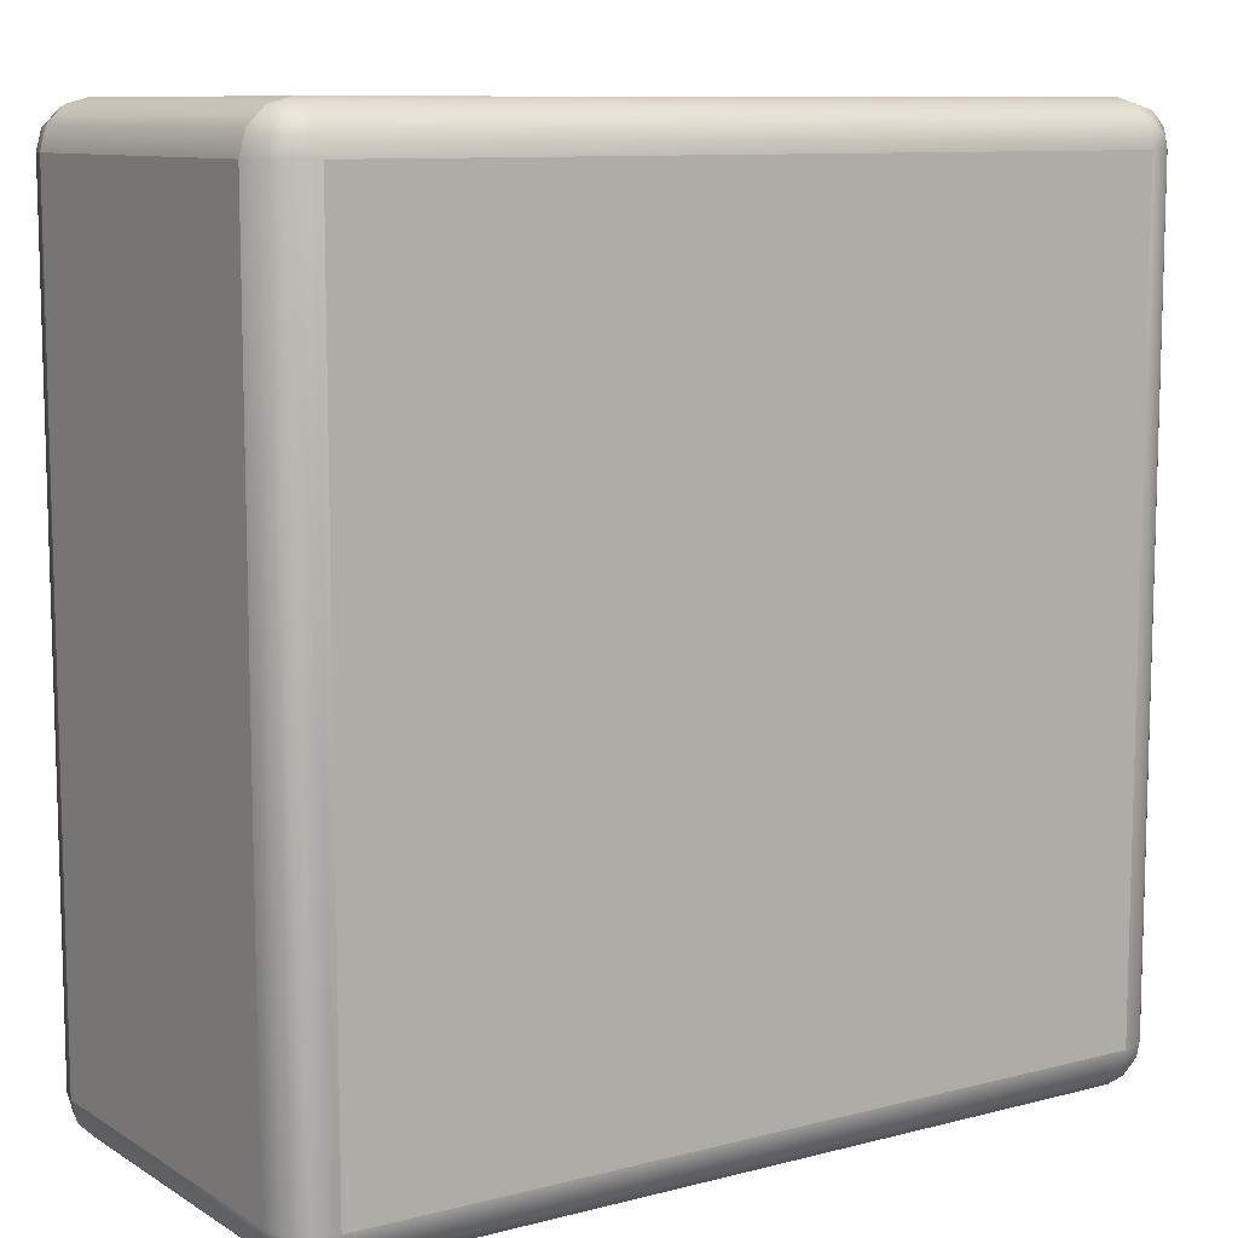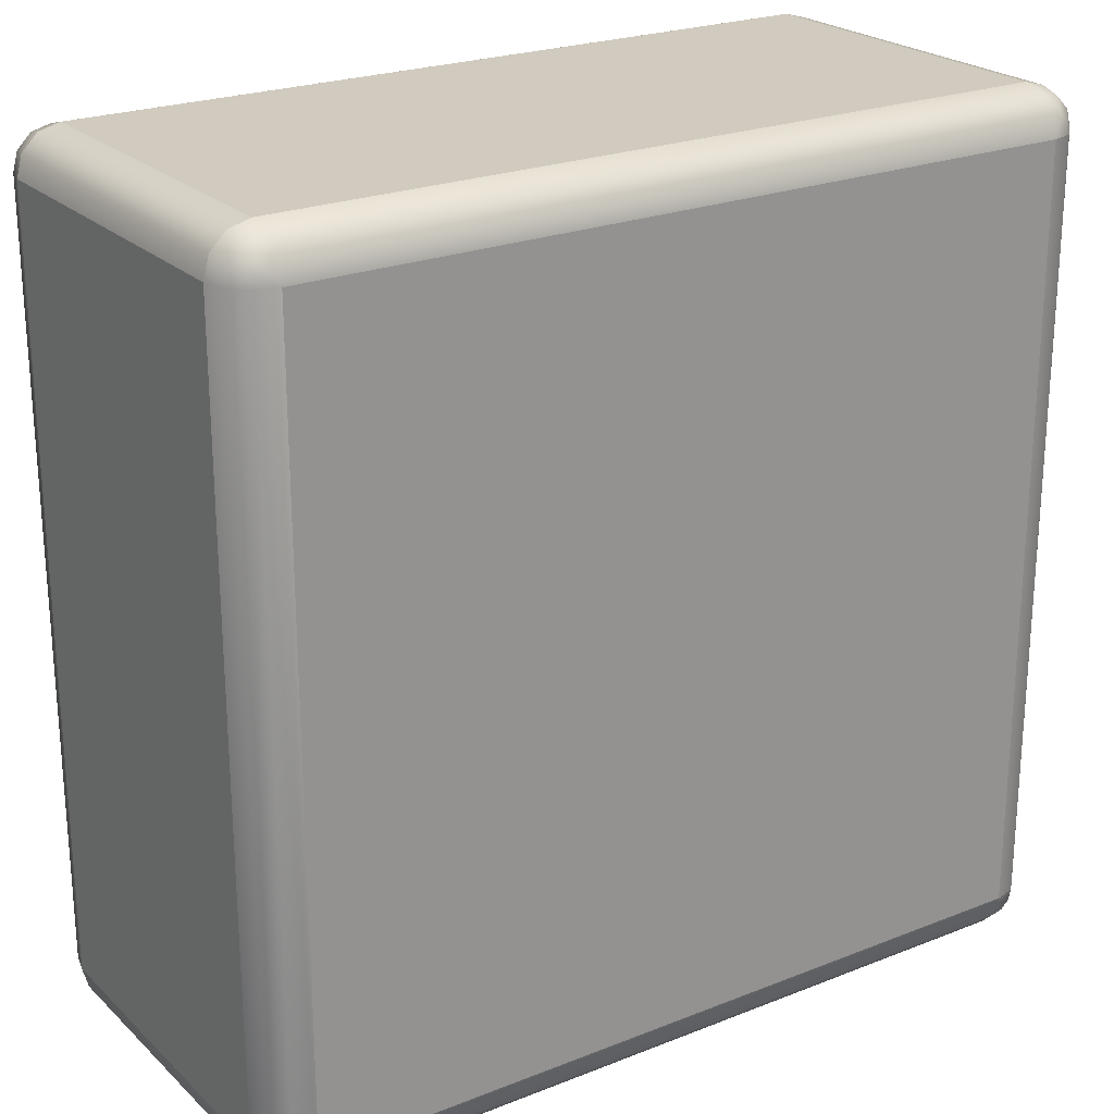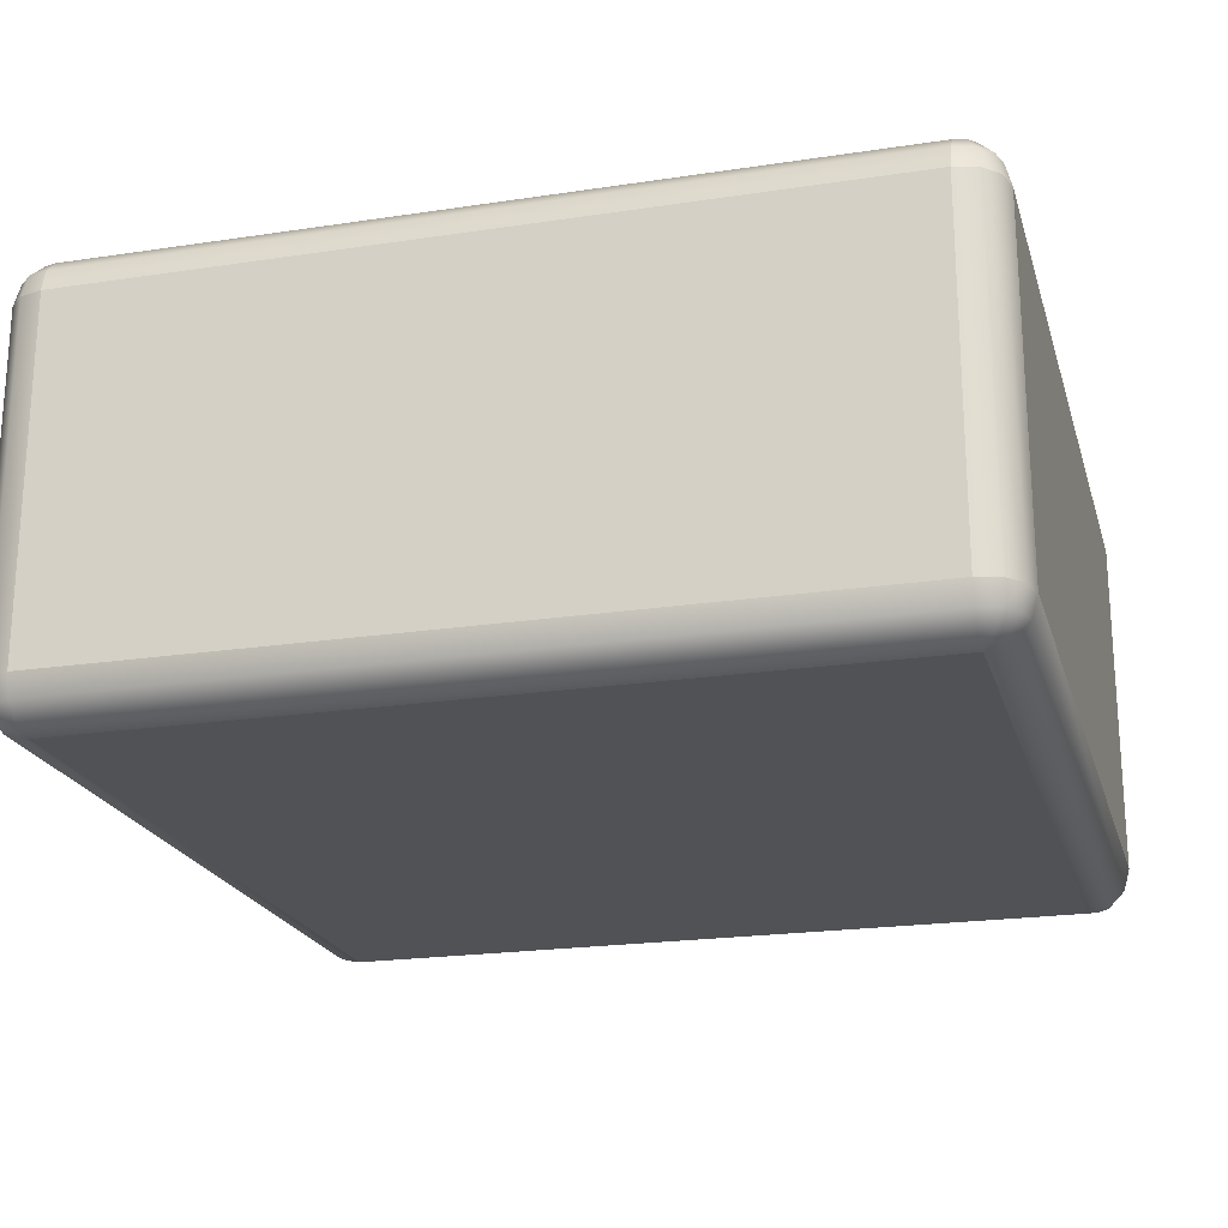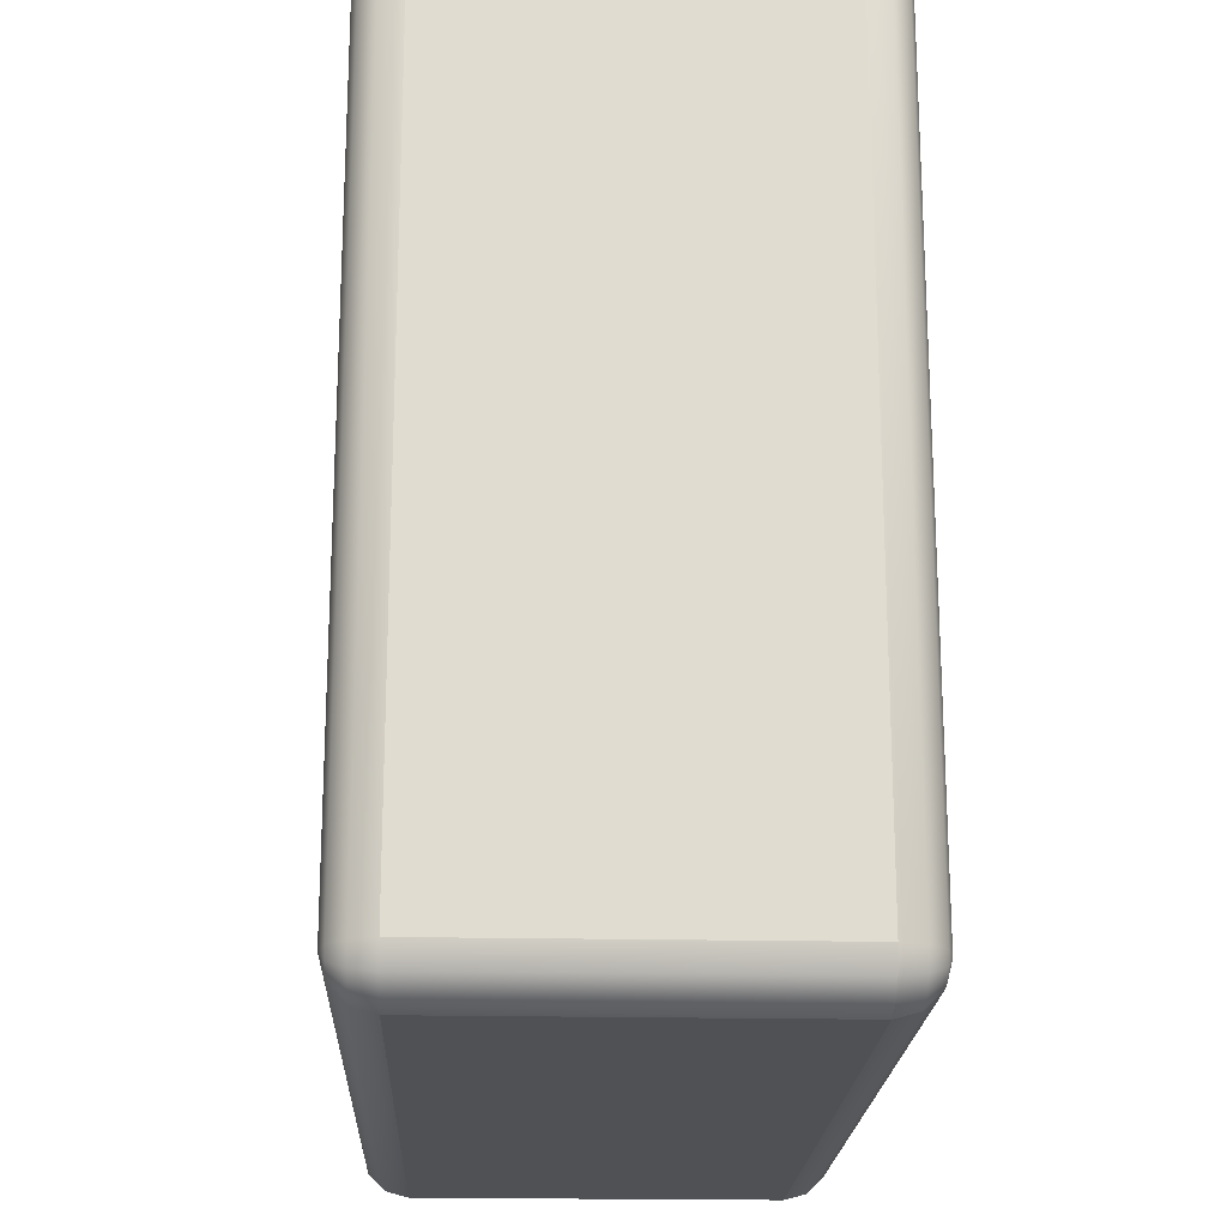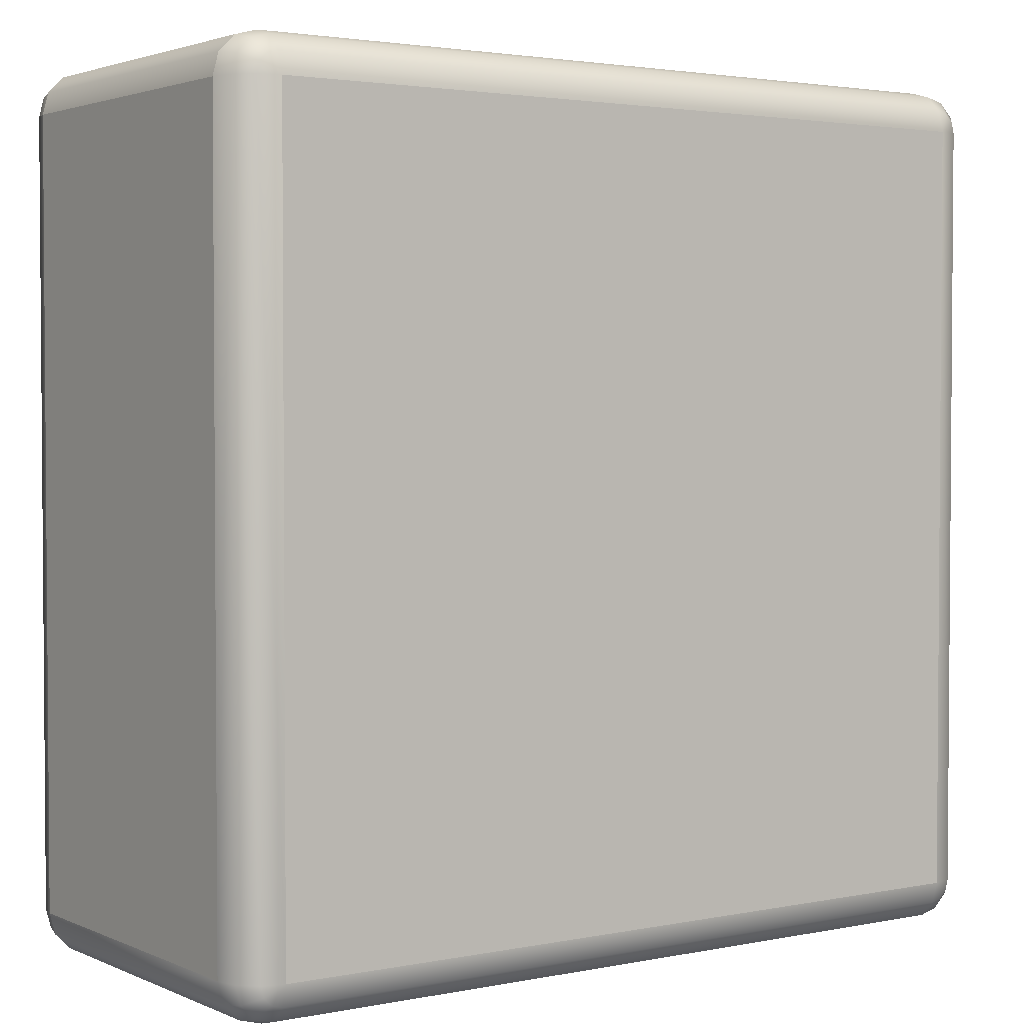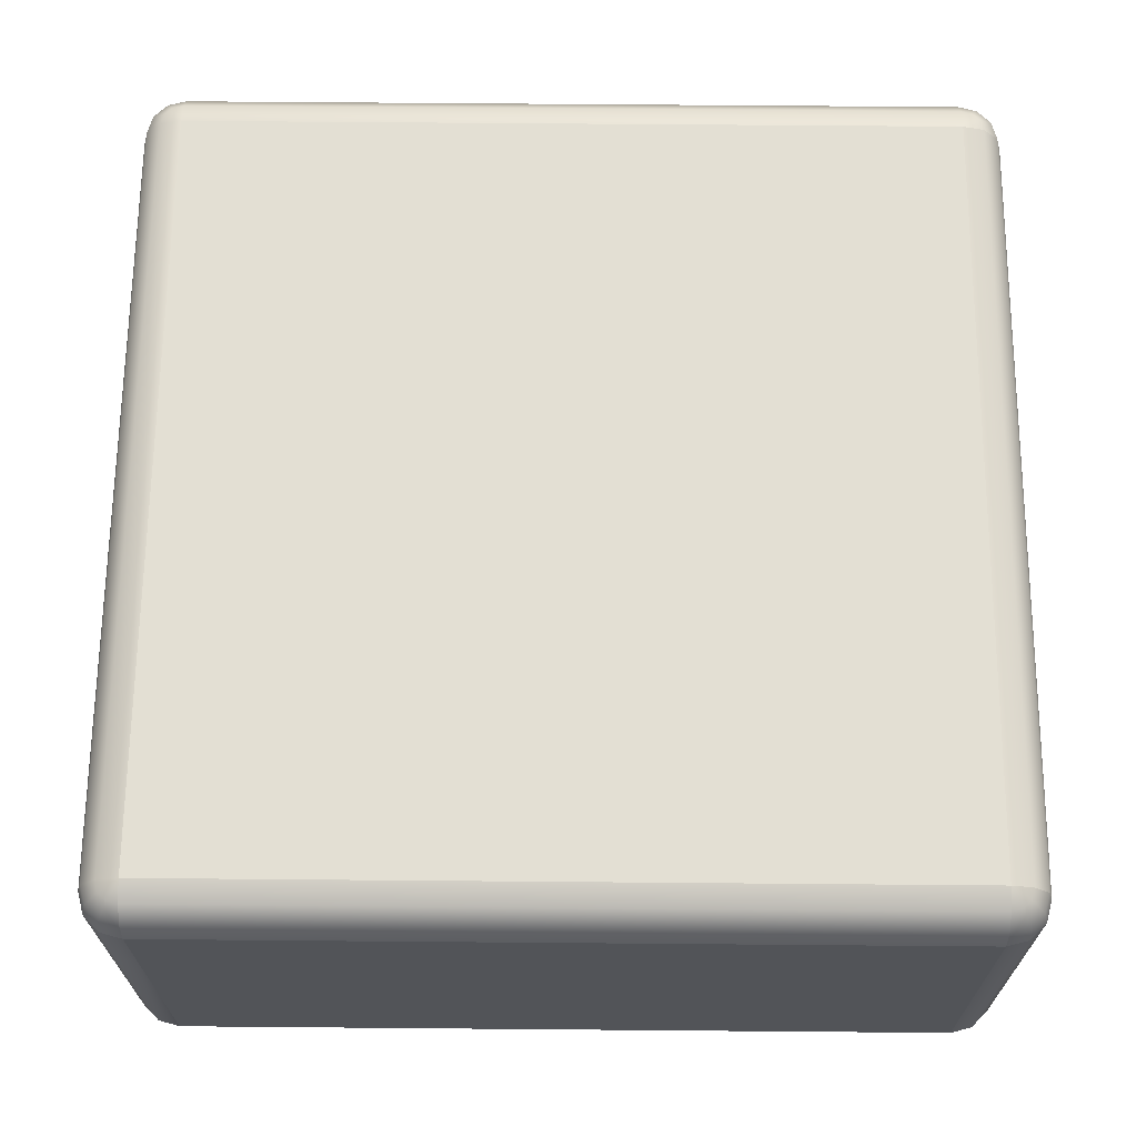
<metadata>
{"format":"obj","ext":"obj","renderer":"f3d","projection":"perspective","resolution":1024,"background":"white","views":[{"elev":9.8,"azim":-33.8,"up":"+Z"},{"elev":23.4,"azim":146.3,"up":"+Z"},{"elev":-21.3,"azim":-164.9,"up":"+Y"},{"elev":-20.1,"azim":87.7,"up":"+Z"},{"elev":2.6,"azim":-35.0,"up":"+Z"},{"elev":66.9,"azim":-179.5,"up":"+Y"}]}
</metadata>
<code>
o blockSnowRoundedLarge
v 0.9 0.9 1
v -0.9 0.7 1
v 0.9 0.7 1
v -0.9 0.9 1
v 1 0.9 0.9
v 1 0.7 -0.9
v 1 0.9 -0.9
v 1 0.7 0.9
v -0.9 0.9 -1
v 0.9 0.7 -1
v -0.9 0.7 -1
v 0.9 0.9 -1
v -1 0.7 0.9
v -1 0.9 -0.9
v -1 0.7 -0.9
v -1 0.9 0.9
v -0.9 1 -0.9
v 0.9 1 0.9
v 0.9 1 -0.9
v -0.9 1 0.9
v 0.9 0.9866 0.95
v -0.9 0.95 0.9866
v 0.9 0.95 0.9866
v -0.9 0.9866 0.95
v 0.95 0.9866 0.9
v 0.95 0.9866 -0.9
v 0.9866 0.95 -0.9
v 0.9866 0.95 0.9
v -0.95 0.9 0.9866
v -0.9866 0.7 0.95
v -0.95 0.7 0.9866
v -0.9866 0.9 0.95
v -0.9 0.95 -0.9866
v 0.9 0.9866 -0.95
v 0.9 0.95 -0.9866
v -0.9 0.9866 -0.95
v -0.9866 0.95 -0.9
v -0.9866 0.95 0.9
v -0.95 0.9866 -0.9
v -0.95 0.9866 0.9
v 0.9866 0.9 0.95
v 0.9866 0.7 0.95
v 0.9866 0.7 -0.95
v 0.9866 0.9 -0.95
v -0.9866 0.7 -0.95
v -0.95 0.9 -0.9866
v -0.95 0.7 -0.9866
v -0.9866 0.9 -0.95
v 0.95 0.7 -0.9866
v 0.95 0.9 -0.9866
v 0.95 0.7 0.9866
v 0.95 0.9 0.9866
v 0.9433 0.95 -0.975
v 0.925 0.9866 0.9433
v 0.975 0.95 0.9433
v 0.9433 0.95 0.975
v -0.925 0.9866 0.9433
v 0.9433 0.9866 0.925
v 0.9433 0.9866 -0.925
v 0.975 0.95 -0.9433
v 0.925 0.9866 -0.9433
v -0.9433 0.95 0.975
v -0.975 0.95 0.9433
v -0.9433 0.9866 0.925
v -0.9433 0.9866 -0.925
v -0.925 0.9866 -0.9433
v -0.9433 0.95 -0.975
v -0.975 0.95 -0.9433
v -0.9 -0 0.9
v 0.9 0 -0.9
v 0.9 -0 0.9
v -0.9 0 -0.9
v 0.9 0.1 -1
v -0.9 0.1 -1
v 1 0.1 -0.9
v 1 0.1 0.9
v -0.9 0.1 1
v 0.9 0.1 1
v -1 0.1 0.9
v -1 0.1 -0.9
v 0.95 0.0134 -0.9
v 0.95 0.0134 0.9
v -0.9866 0.05 0.9
v -0.95 0.0134 -0.9
v -0.95 0.0134 0.9
v -0.9866 0.05 -0.9
v 0.9 0.0134 -0.95
v -0.9 0.0134 -0.95
v 0.9 0.05 -0.9866
v -0.9 0.05 -0.9866
v -0.9 0.05 0.9866
v 0.9 0.05 0.9866
v -0.9 0.0134 0.95
v 0.9 0.0134 0.95
v 0.9866 0.05 0.9
v 0.9866 0.05 -0.9
v 0.95 0.1 -0.9866
v 0.9866 0.1 -0.95
v -0.9866 0.1 -0.95
v -0.95 0.1 -0.9866
v 0.95 0.1 0.9866
v 0.9866 0.1 0.95
v -0.95 0.1 0.9866
v 0.925 0.0134 0.9433
v -0.9866 0.1 0.95
v 0.9433 0.0134 0.925
v 0.9433 0.05 0.975
v 0.975 0.05 0.9433
v -0.925 0.0134 0.9433
v -0.9433 0.05 0.975
v -0.9433 0.0134 0.925
v -0.975 0.05 0.9433
v -0.9433 0.0134 -0.925
v -0.925 0.0134 -0.9433
v -0.975 0.05 -0.9433
v -0.9433 0.05 -0.975
v 0.925 0.0134 -0.9433
v 0.9433 0.0134 -0.925
v 0.9433 0.05 -0.975
v 0.975 0.05 -0.9433
f 1 2 3
f 2 1 4
f 5 6 7
f 6 5 8
f 9 10 11
f 10 9 12
f 13 14 15
f 14 13 16
f 17 18 19
f 18 17 20
f 21 22 23
f 22 21 24
f 19 25 26
f 25 19 18
f 25 27 26
f 27 25 28
f 28 7 27
f 7 28 5
f 20 21 18
f 21 20 24
f 23 4 1
f 4 23 22
f 29 30 31
f 30 29 32
f 33 34 35
f 34 33 36
f 16 37 14
f 37 16 38
f 33 12 9
f 12 33 35
f 38 39 37
f 39 38 40
f 4 31 2
f 31 4 29
f 36 19 34
f 19 36 17
f 39 20 17
f 20 39 40
f 30 16 13
f 16 30 32
f 41 8 5
f 8 41 42
f 7 43 44
f 43 7 6
f 45 46 47
f 46 45 48
f 46 11 47
f 11 46 9
f 15 48 45
f 48 15 14
f 12 49 10
f 49 12 50
f 41 51 42
f 51 41 52
f 44 49 50
f 49 44 43
f 52 3 51
f 3 52 1
f 35 50 12
f 50 35 53
f 21 54 18
f 55 52 41
f 52 55 56
f 57 24 20
f 56 1 52
f 1 56 23
f 58 56 55
f 56 58 54
f 18 58 25
f 59 27 60
f 27 59 26
f 58 28 25
f 28 58 55
f 19 61 34
f 19 59 61
f 53 44 50
f 44 53 60
f 34 53 35
f 53 34 61
f 60 7 44
f 7 60 27
f 53 59 60
f 59 53 61
f 18 54 58
f 24 62 22
f 62 24 57
f 19 26 59
f 54 23 56
f 23 54 21
f 55 5 28
f 5 55 41
f 40 63 64
f 63 40 38
f 65 17 66
f 22 29 4
f 29 22 62
f 67 9 46
f 9 67 33
f 40 64 20
f 66 17 36
f 39 17 65
f 32 38 16
f 38 32 63
f 64 57 20
f 48 67 46
f 67 48 68
f 67 65 66
f 65 67 68
f 66 33 67
f 33 66 36
f 37 65 68
f 65 37 39
f 62 32 29
f 32 62 63
f 14 68 48
f 68 14 37
f 64 62 57
f 62 64 63
f 69 70 71
f 70 69 72
f 11 73 74
f 73 11 10
f 8 75 6
f 75 8 76
f 3 77 78
f 77 3 2
f 79 15 80
f 15 79 13
f 71 81 82
f 81 71 70
f 83 84 85
f 84 83 86
f 83 80 86
f 80 83 79
f 72 87 70
f 87 72 88
f 88 89 87
f 89 88 90
f 78 91 92
f 91 78 77
f 74 89 90
f 89 74 73
f 93 71 94
f 71 93 69
f 85 72 69
f 72 85 84
f 92 93 94
f 93 92 91
f 95 81 96
f 81 95 82
f 76 96 75
f 96 76 95
f 10 97 73
f 97 10 49
f 43 97 49
f 97 43 98
f 6 98 43
f 98 6 75
f 99 47 100
f 47 99 45
f 80 45 99
f 45 80 15
f 47 74 100
f 74 47 11
f 51 78 101
f 78 51 3
f 42 101 102
f 101 42 51
f 42 76 8
f 76 42 102
f 2 103 77
f 103 2 31
f 71 104 94
f 105 13 79
f 13 105 30
f 71 106 104
f 107 106 108
f 106 107 104
f 101 92 107
f 92 101 78
f 102 107 108
f 107 102 101
f 102 95 76
f 95 102 108
f 91 109 93
f 109 91 110
f 111 69 109
f 110 111 109
f 111 110 112
f 112 85 111
f 85 112 83
f 107 94 104
f 94 107 92
f 71 82 106
f 108 82 95
f 82 108 106
f 31 105 103
f 105 31 30
f 77 110 91
f 110 77 103
f 103 112 110
f 112 103 105
f 112 79 83
f 79 112 105
f 85 69 111
f 84 113 72
f 109 69 93
f 114 88 72
f 115 80 99
f 80 115 86
f 116 99 100
f 99 116 115
f 113 86 115
f 86 113 84
f 100 90 116
f 90 100 74
f 70 117 118
f 113 116 114
f 116 113 115
f 118 119 120
f 119 118 117
f 89 117 87
f 117 89 119
f 116 88 114
f 88 116 90
f 70 118 81
f 87 117 70
f 96 118 120
f 118 96 81
f 113 114 72
f 75 120 98
f 120 75 96
f 73 119 89
f 119 73 97
f 98 119 97
f 119 98 120

</code>
